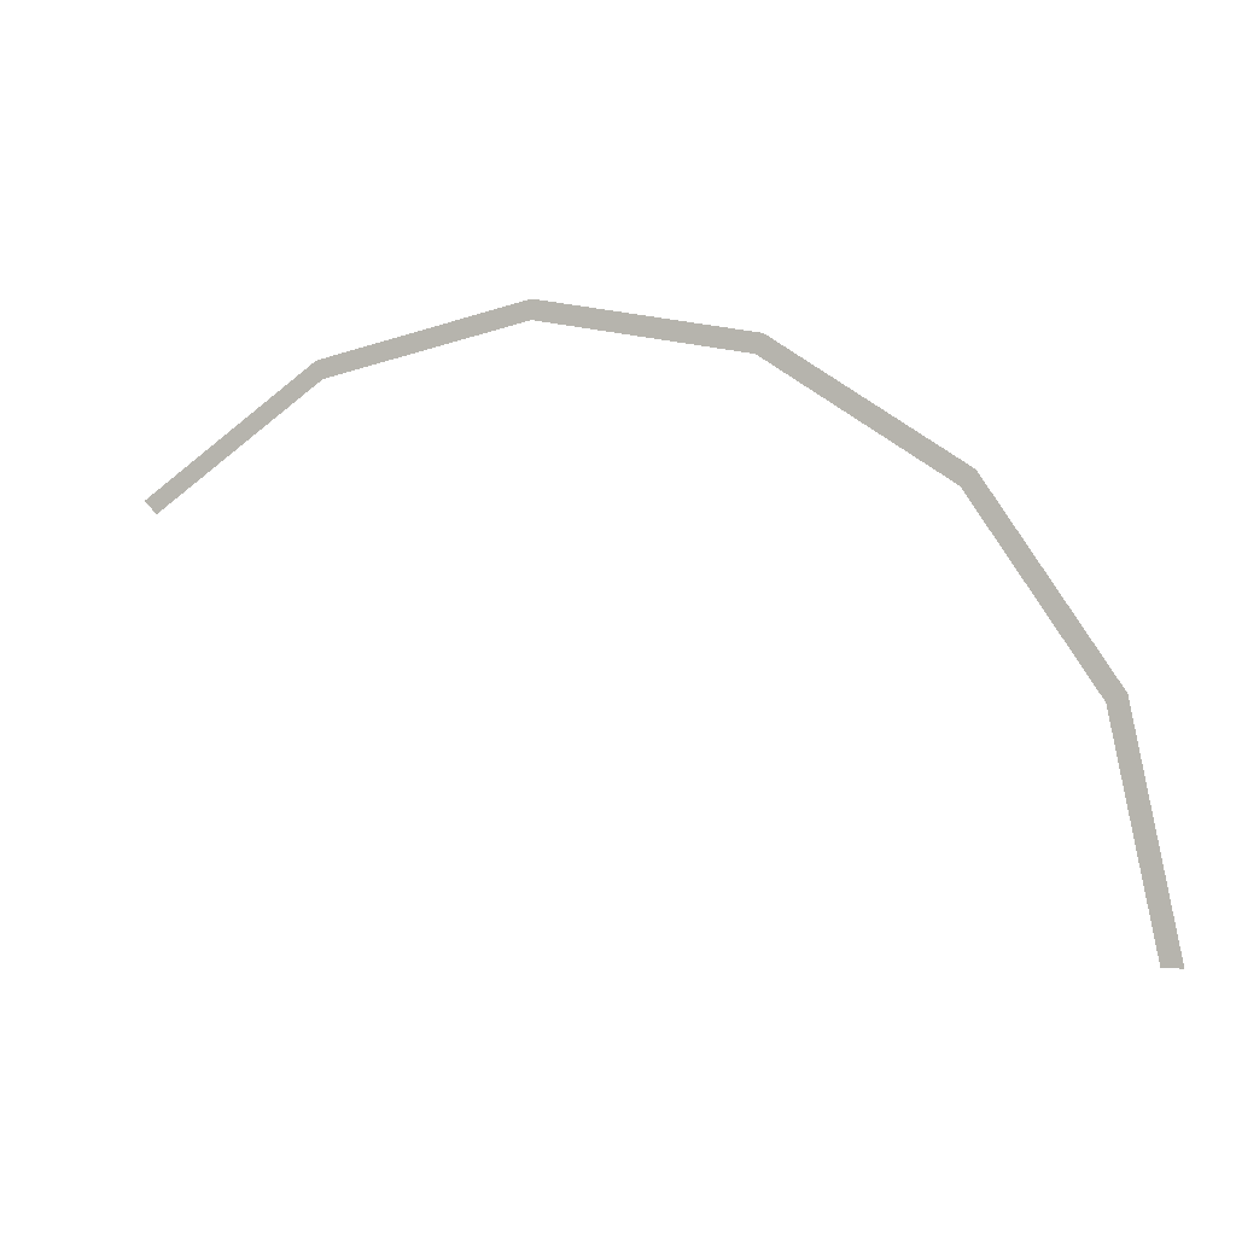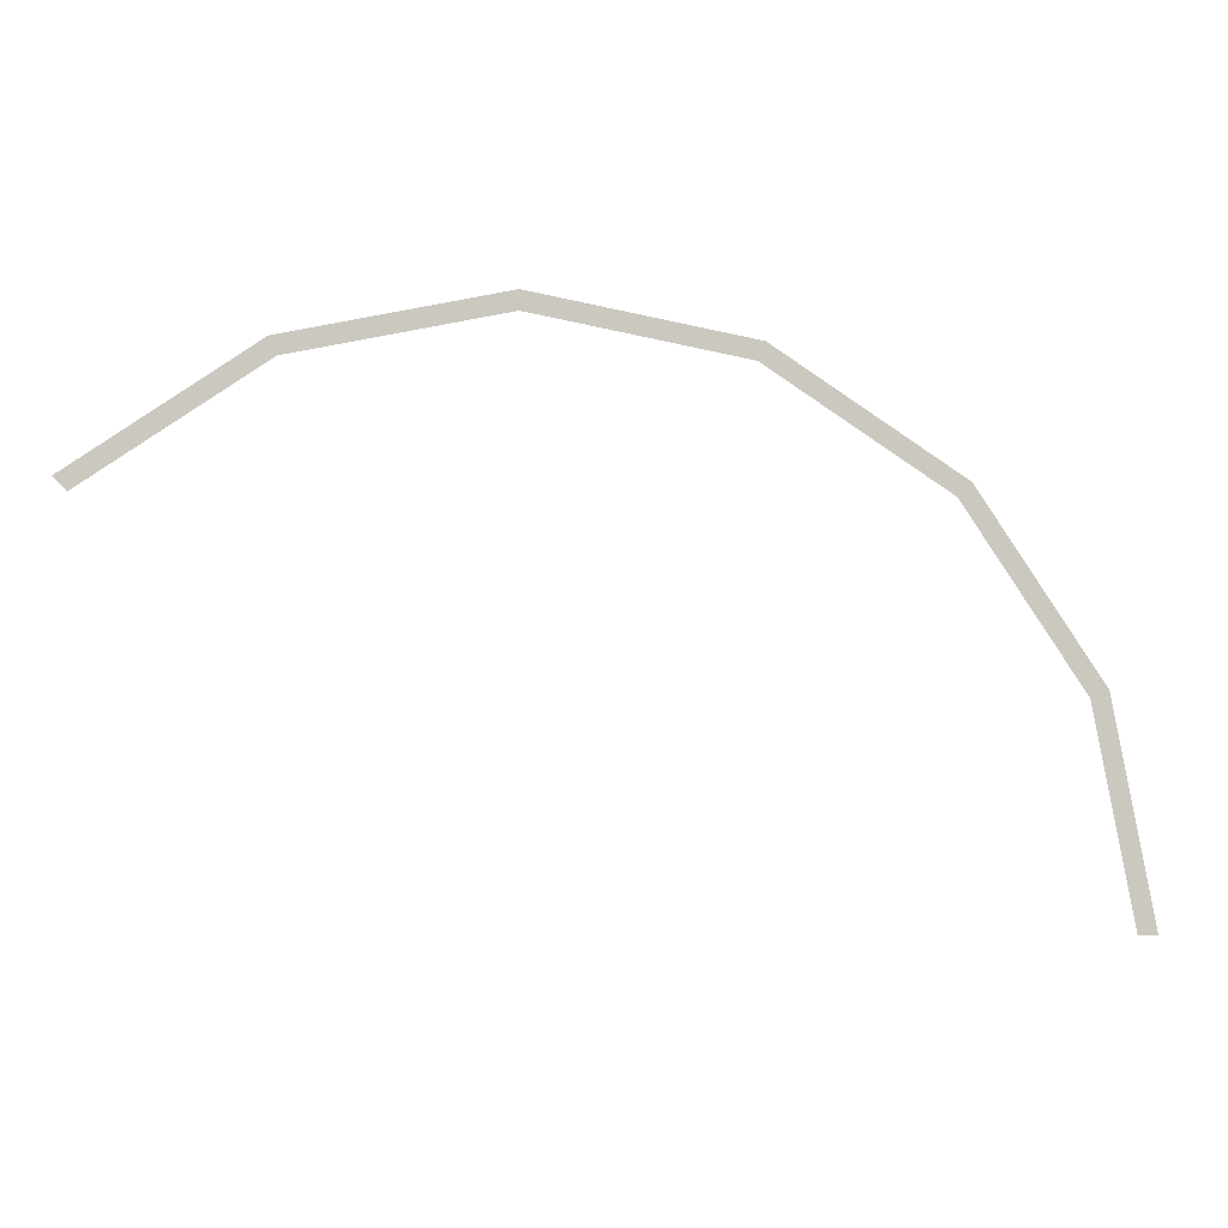
<metadata>
{"format":"obj","ext":"obj","renderer":"f3d","projection":"perspective","resolution":1024,"background":"white","views":[{"elev":-2.1,"azim":22.7,"up":"+Z"},{"elev":-1.5,"azim":-4.8,"up":"+Z"}]}
</metadata>
<code>
v 1.5 0 0
v 1.386 0 0.574
v 1.34 0 0.5549
v 1.45 0 0
v 1.386 0 0.574
v 1.061 0 1.061
v 1.025 0 1.025
v 1.34 0 0.5549
v 1.061 0 1.061
v 0.574 0 1.386
v 0.5549 0 1.34
v 1.025 0 1.025
v 0.574 0 1.386
v 0 0 1.5
v 0 0 1.45
v 0.5549 0 1.34
v 0 0 1.5
v -0.574 0 1.386
v -0.5549 0 1.34
v 0 0 1.45
v -0.574 0 1.386
v -1.061 0 1.061
v -1.025 0 1.025
v -0.5549 0 1.34
g mesh1086
f 1 2 3
f 3 4 1
f 5 6 7
f 7 8 5
f 9 10 11
f 11 12 9
f 13 14 15
f 15 16 13
f 17 18 19
f 19 20 17
f 21 22 23
f 23 24 21

</code>
